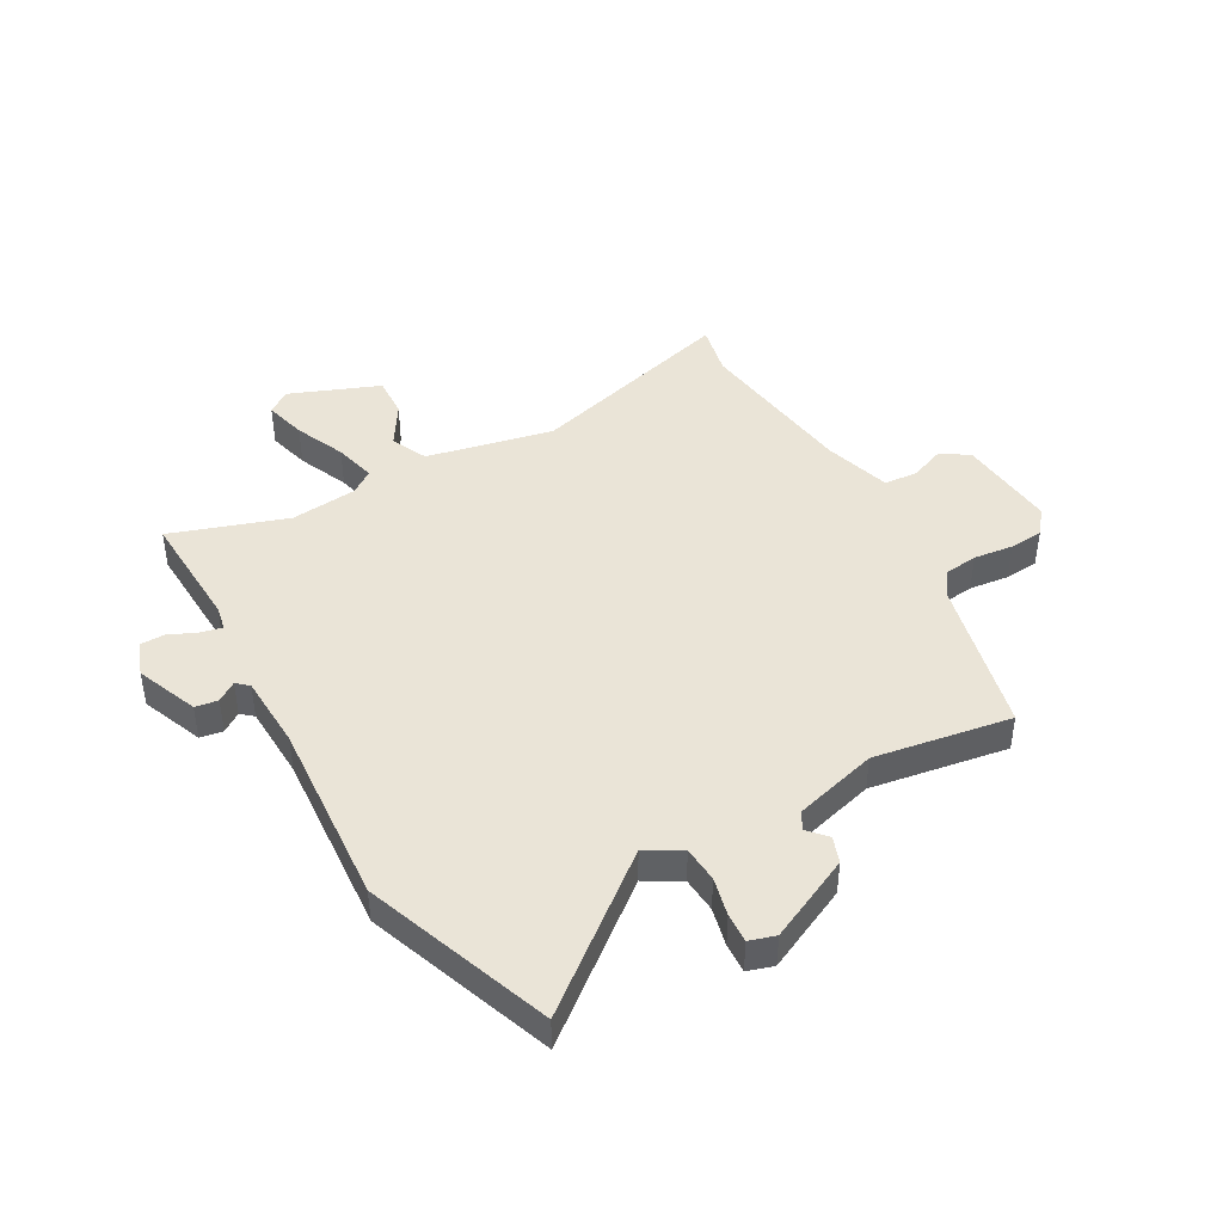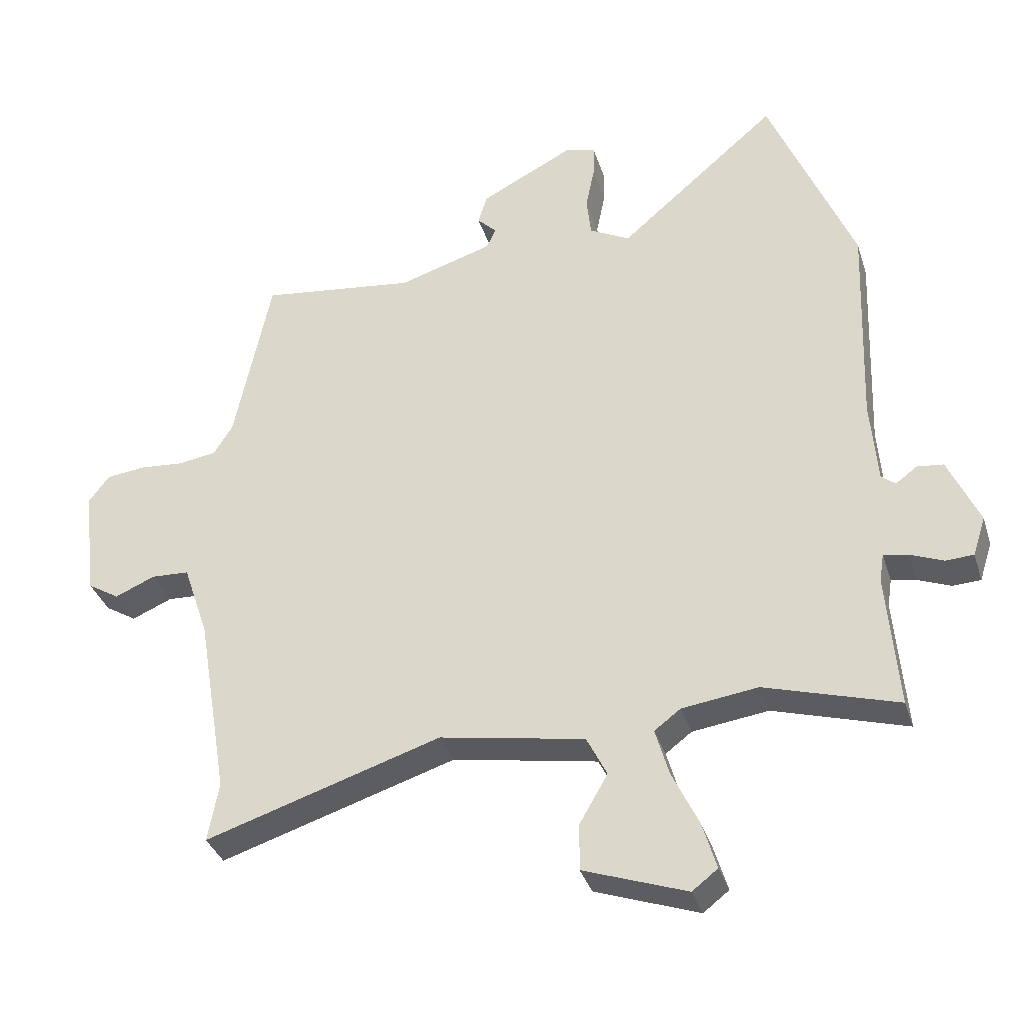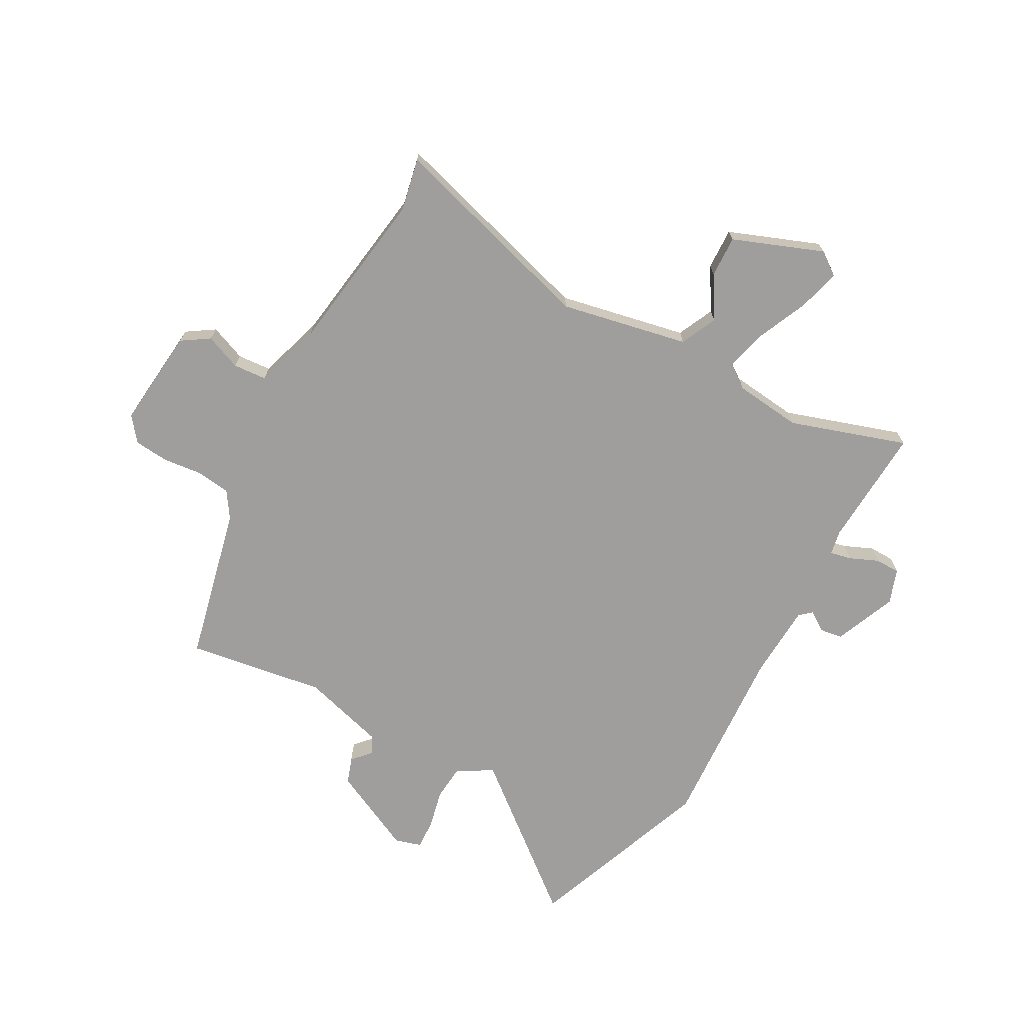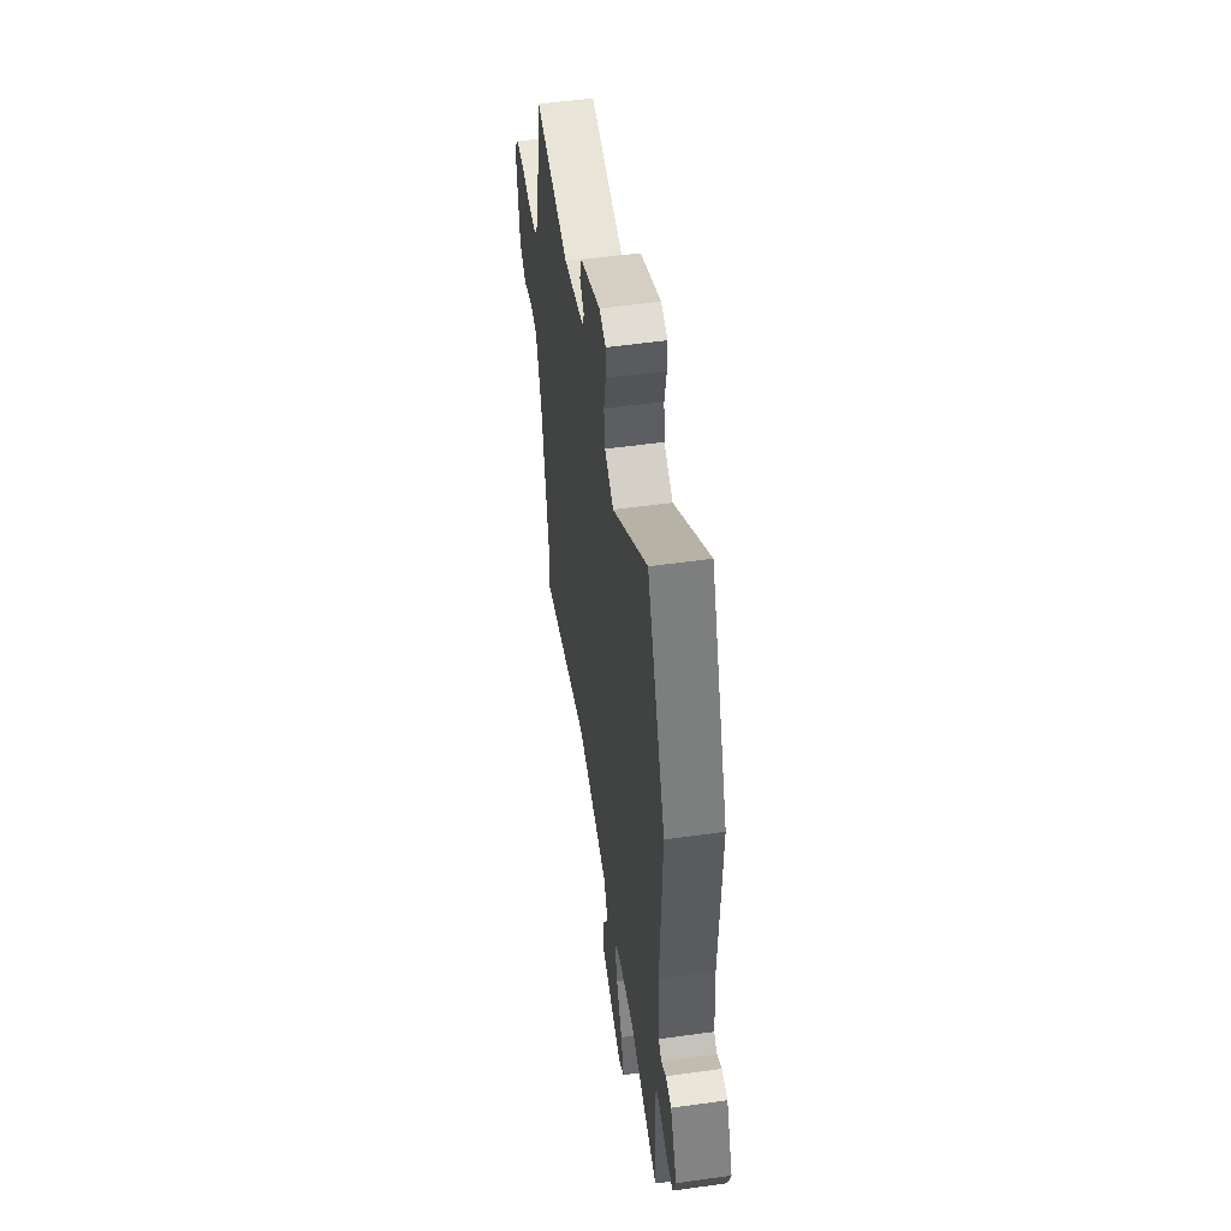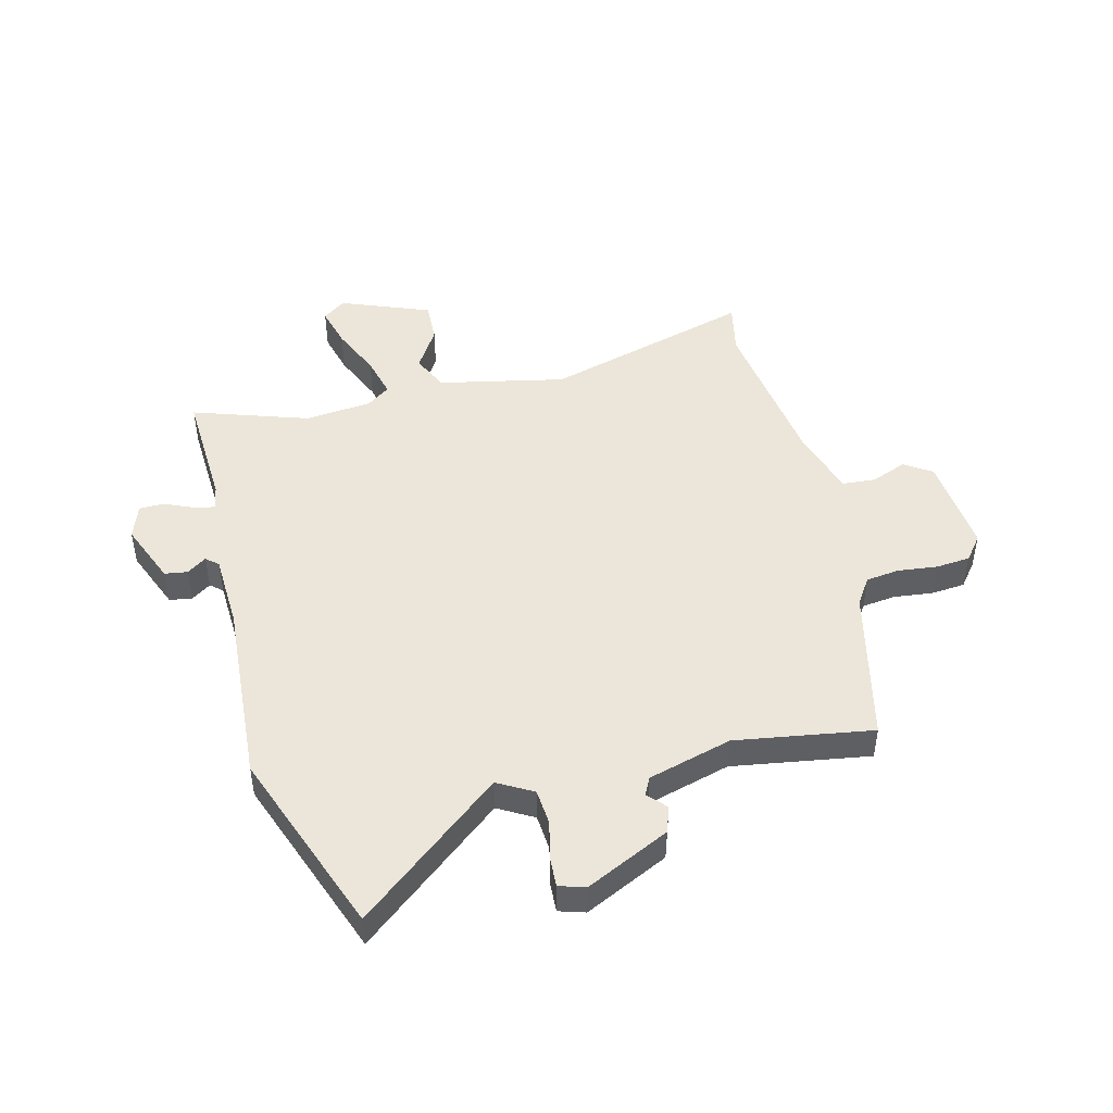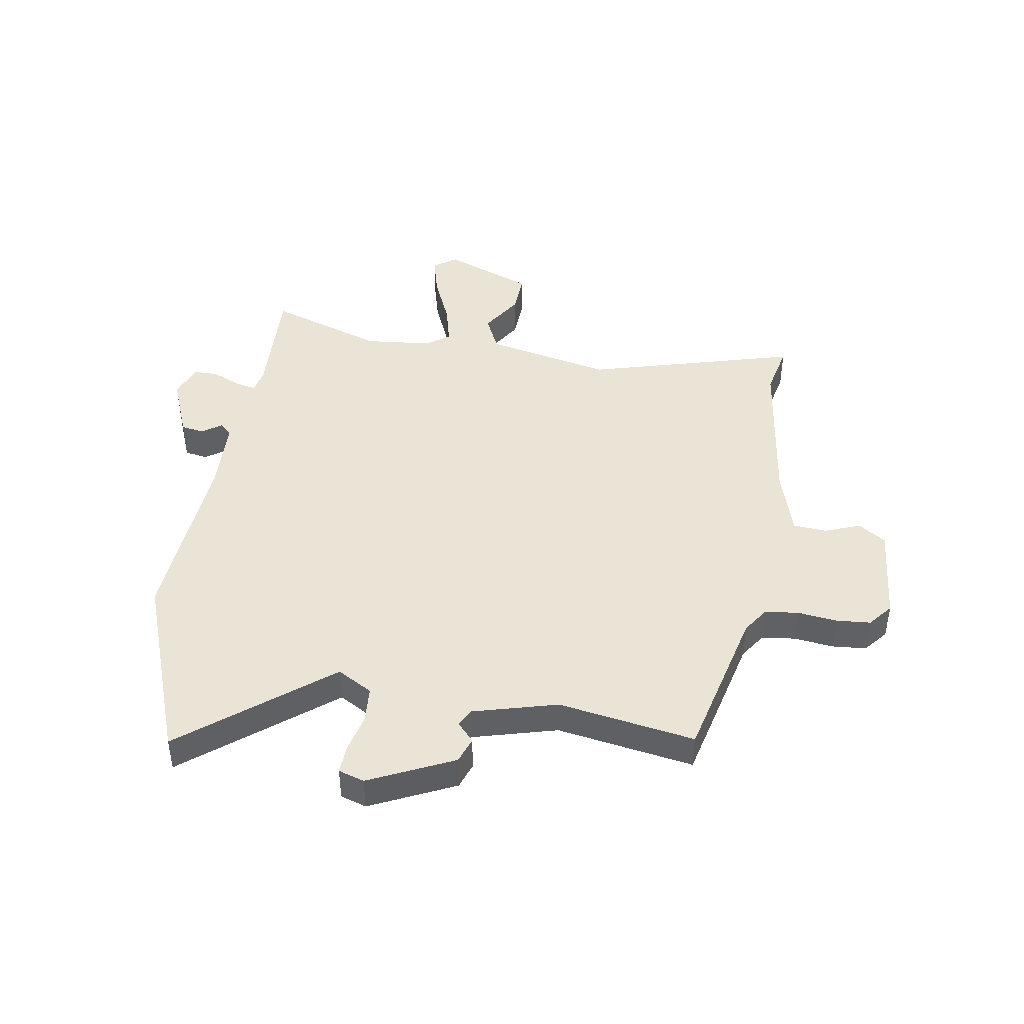
<metadata>
{"format":"obj","ext":"obj","renderer":"f3d","projection":"perspective","resolution":1024,"background":"white","views":[{"elev":43.9,"azim":-27.5,"up":"+Y"},{"elev":-35.4,"azim":-163.2,"up":"+Z"},{"elev":-70.9,"azim":152.6,"up":"+Y"},{"elev":53.4,"azim":-98.5,"up":"+Z"},{"elev":47.1,"azim":-12.5,"up":"+Y"},{"elev":43.9,"azim":11.2,"up":"+Y"}]}
</metadata>
<code>
v 0.496 0.07 -0.48
v 0.513 0.07 -0.574
v 0.142 0.07 -0.457
v -0.086 0.07 -0.498
v -0.118 0.07 -0.562
v -0.074 0.07 -0.638
v -0.073 0.07 -0.712
v -0.235 0.07 -0.77
v -0.275 0.07 -0.739
v -0.253 0.07 -0.665
v -0.211 0.07 -0.576
v -0.19 0.07 -0.502
v -0.231 0.07 -0.471
v -0.35 0.07 -0.455
v -0.559 0.07 -0.518
v -0.542 0.07 -0.304
v -0.549 0.07 -0.26
v -0.587 0.07 -0.267
v -0.639 0.07 -0.288
v -0.683 0.07 -0.286
v -0.703 0.07 -0.224
v -0.655 0.07 -0.115
v -0.614 0.07 -0.11
v -0.58 0.07 -0.135
v -0.558 0.07 -0.117
v -0.548 0.07 0.016
v -0.561 0.07 0.349
v -0.428 0.07 0.678
v -0.177 0.07 0.463
v -0.113 0.07 0.497
v -0.106 0.07 0.561
v -0.12 0.07 0.63
v -0.121 0.07 0.683
v -0.074 0.07 0.696
v 0.074 0.07 0.62
v 0.089 0.07 0.573
v 0.058 0.07 0.541
v 0.073 0.07 0.509
v 0.222 0.07 0.463
v 0.468 0.07 0.495
v 0.525 0.07 0.216
v 0.555 0.07 0.168
v 0.615 0.07 0.159
v 0.686 0.07 0.165
v 0.747 0.07 0.158
v 0.78 0.07 0.114
v 0.758 0.07 -0.063
v 0.708 0.07 -0.094
v 0.645 0.07 -0.067
v 0.585 0.07 -0.07
v 0.545 0.07 -0.188
v 0.496 0 -0.48
v 0.513 0 -0.574
v 0.142 0 -0.457
v -0.086 0 -0.498
v -0.118 0 -0.562
v -0.074 0 -0.638
v -0.073 0 -0.712
v -0.235 0 -0.77
v -0.275 0 -0.739
v -0.253 0 -0.665
v -0.211 0 -0.576
v -0.19 0 -0.502
v -0.231 0 -0.471
v -0.35 0 -0.455
v -0.559 0 -0.518
v -0.542 0 -0.304
v -0.549 0 -0.26
v -0.587 0 -0.267
v -0.639 0 -0.288
v -0.683 0 -0.286
v -0.703 0 -0.224
v -0.655 0 -0.115
v -0.614 0 -0.11
v -0.58 0 -0.135
v -0.558 0 -0.117
v -0.548 0 0.016
v -0.561 0 0.349
v -0.428 0 0.678
v -0.177 0 0.463
v -0.113 0 0.497
v -0.106 0 0.561
v -0.12 0 0.63
v -0.121 0 0.683
v -0.074 0 0.696
v 0.074 0 0.62
v 0.089 0 0.573
v 0.058 0 0.541
v 0.073 0 0.509
v 0.222 0 0.463
v 0.468 0 0.495
v 0.525 0 0.216
v 0.555 0 0.168
v 0.615 0 0.159
v 0.686 0 0.165
v 0.747 0 0.158
v 0.78 0 0.114
v 0.758 0 -0.063
v 0.708 0 -0.094
v 0.645 0 -0.067
v 0.585 0 -0.07
v 0.545 0 -0.188
f 46 47 48 49
f 46 49 50
f 43 44 45 46
f 42 43 46 50
f 41 42 50 51
f 39 40 41 51
f 34 35 36 37
f 34 37 38
f 31 32 33 34
f 30 31 34 38
f 29 30 38 39
f 26 27 28 29
f 25 26 29 39
f 21 22 23 24
f 19 20 21 24
f 18 19 24 25
f 17 18 25 39
f 14 15 16
f 13 14 16 17
f 8 9 10 11
f 8 11 12
f 5 6 7 8
f 4 5 8 12
f 3 4 12 13
f 1 2 3
f 51 1 3
f 17 39 51
f 3 13 17 51
f 100 99 98 97
f 101 100 97
f 97 96 95 94
f 101 97 94 93
f 102 101 93 92
f 102 92 91 90
f 88 87 86 85
f 89 88 85
f 85 84 83 82
f 89 85 82 81
f 90 89 81 80
f 80 79 78 77
f 90 80 77 76
f 75 74 73 72
f 75 72 71 70
f 76 75 70 69
f 90 76 69 68
f 67 66 65
f 68 67 65 64
f 62 61 60 59
f 63 62 59
f 59 58 57 56
f 63 59 56 55
f 64 63 55 54
f 54 53 52
f 54 52 102
f 102 90 68
f 102 68 64 54
f 1 52 53 2
f 2 53 54 3
f 3 54 55 4
f 4 55 56 5
f 5 56 57 6
f 6 57 58 7
f 7 58 59 8
f 8 59 60 9
f 9 60 61 10
f 10 61 62 11
f 11 62 63 12
f 12 63 64 13
f 13 64 65 14
f 14 65 66 15
f 15 66 67 16
f 16 67 68 17
f 17 68 69 18
f 18 69 70 19
f 19 70 71 20
f 20 71 72 21
f 21 72 73 22
f 22 73 74 23
f 23 74 75 24
f 24 75 76 25
f 25 76 77 26
f 26 77 78 27
f 27 78 79 28
f 28 79 80 29
f 29 80 81 30
f 30 81 82 31
f 31 82 83 32
f 32 83 84 33
f 33 84 85 34
f 34 85 86 35
f 35 86 87 36
f 36 87 88 37
f 37 88 89 38
f 38 89 90 39
f 39 90 91 40
f 40 91 92 41
f 41 92 93 42
f 42 93 94 43
f 43 94 95 44
f 44 95 96 45
f 45 96 97 46
f 46 97 98 47
f 47 98 99 48
f 48 99 100 49
f 49 100 101 50
f 50 101 102 51
f 51 102 52 1

</code>
